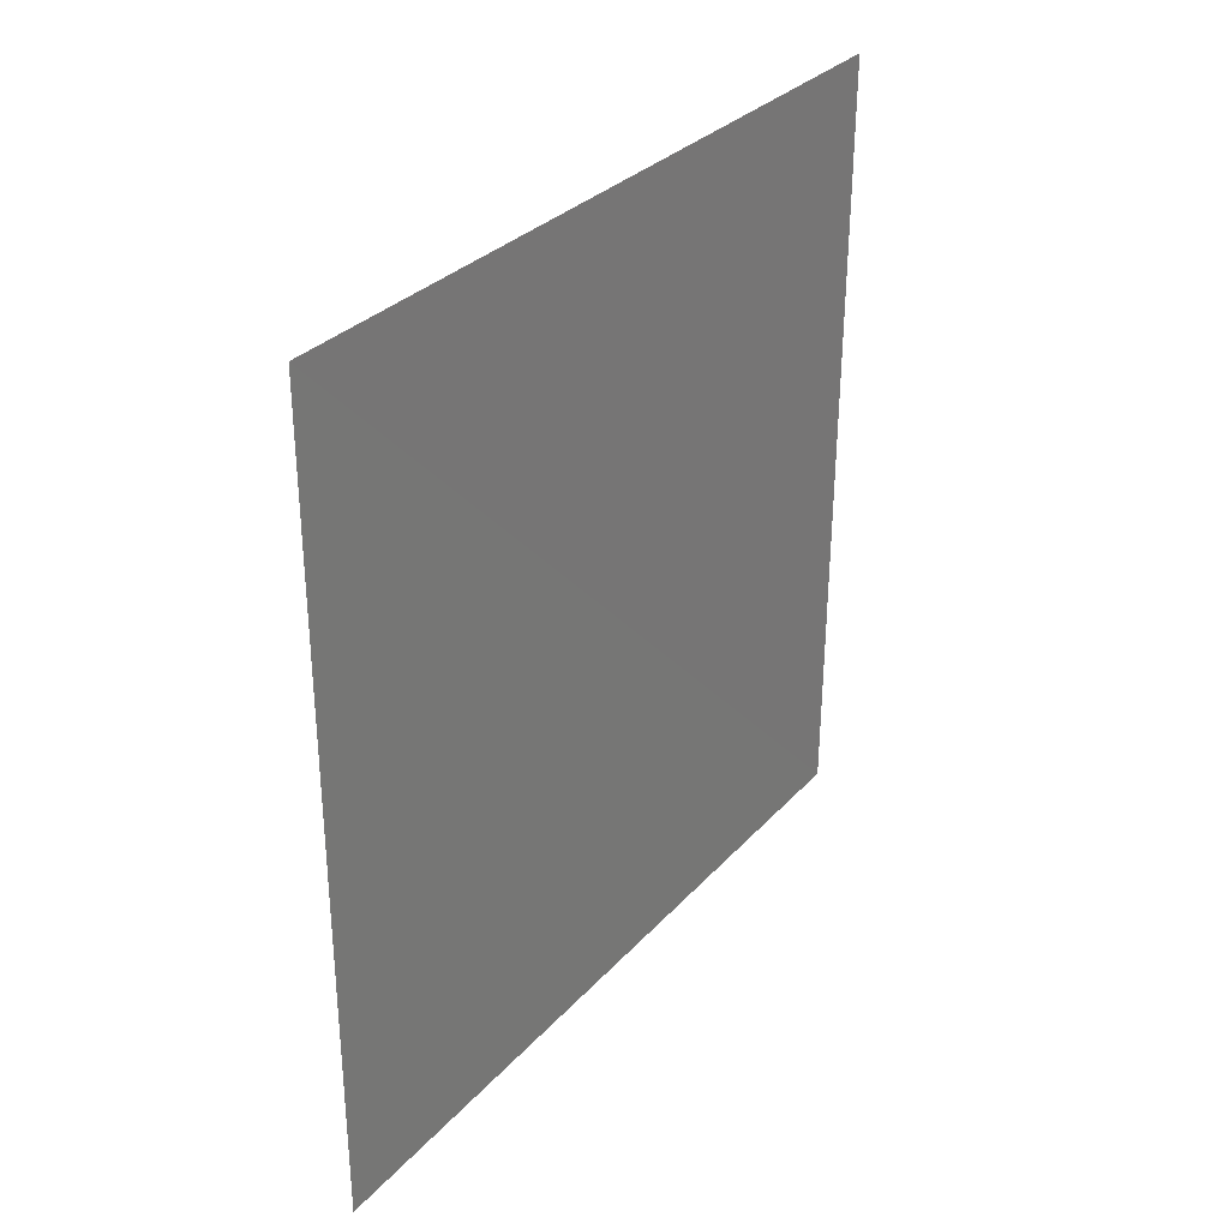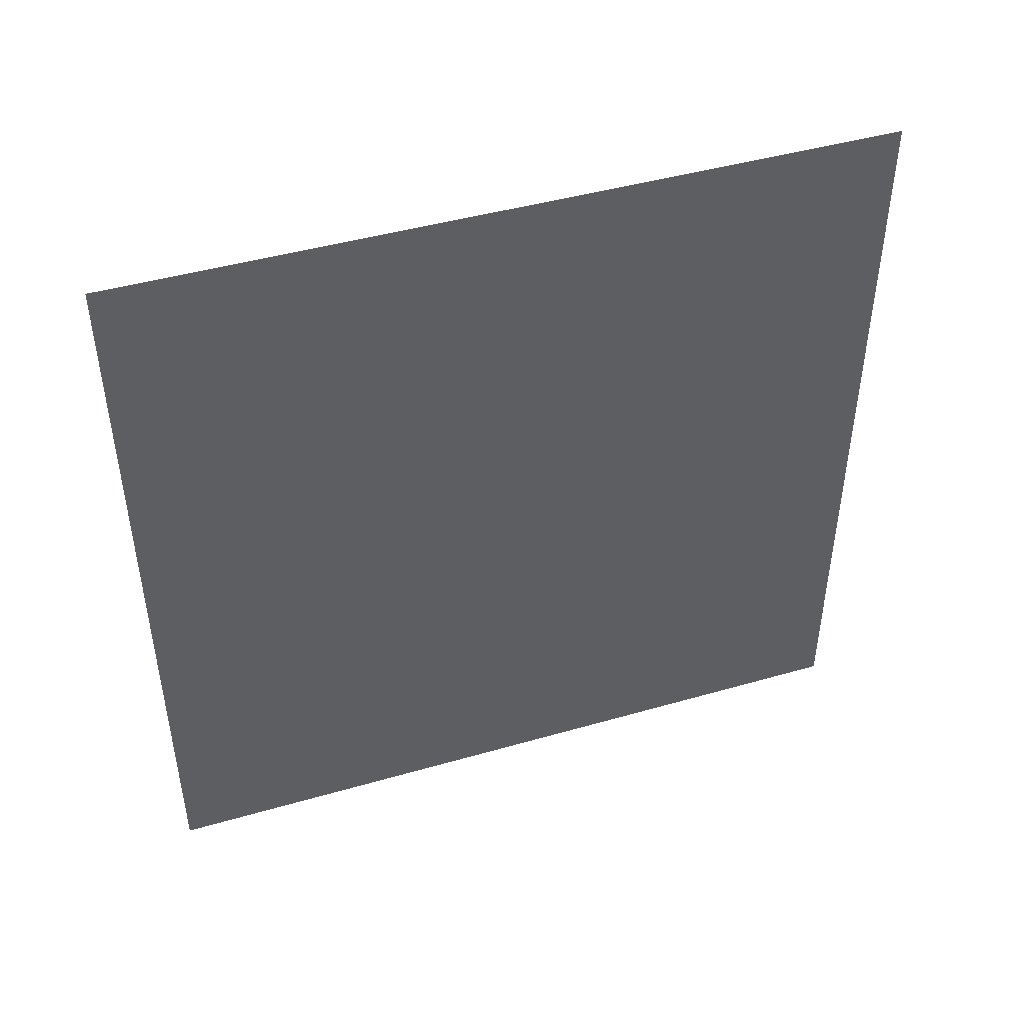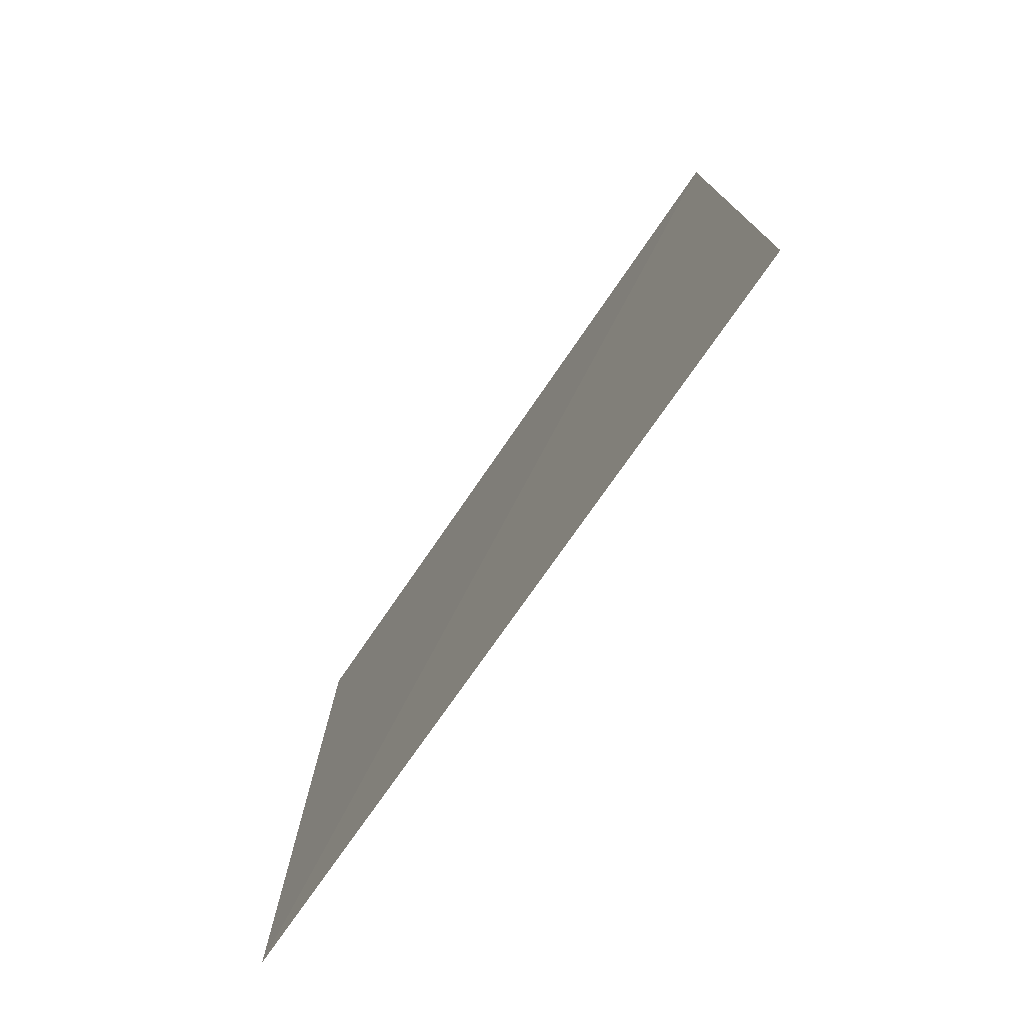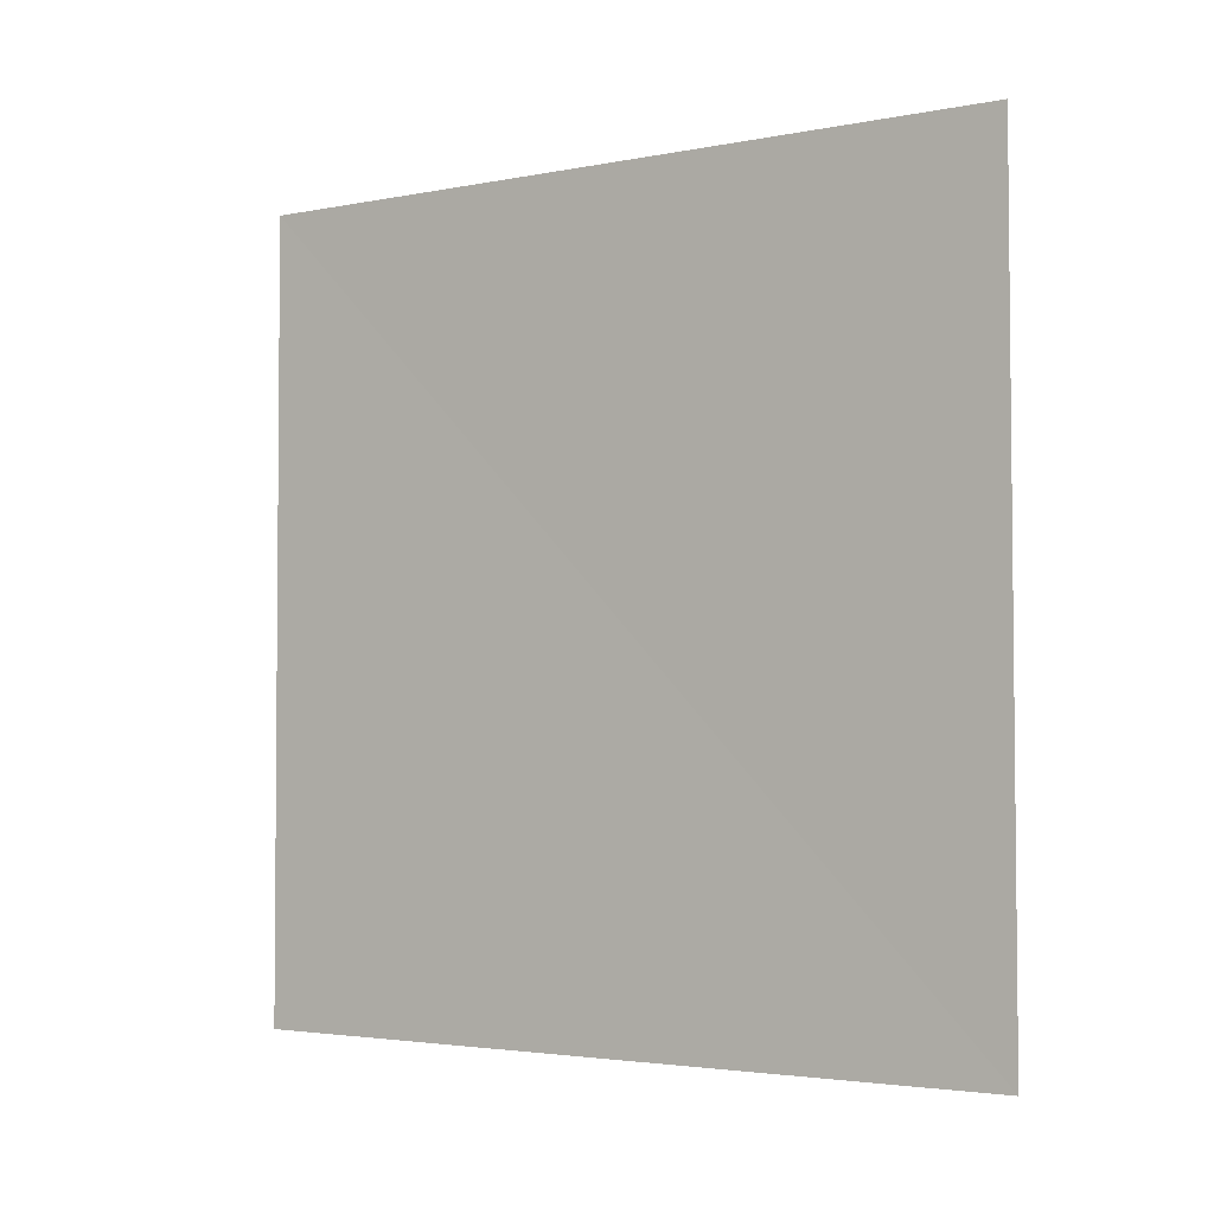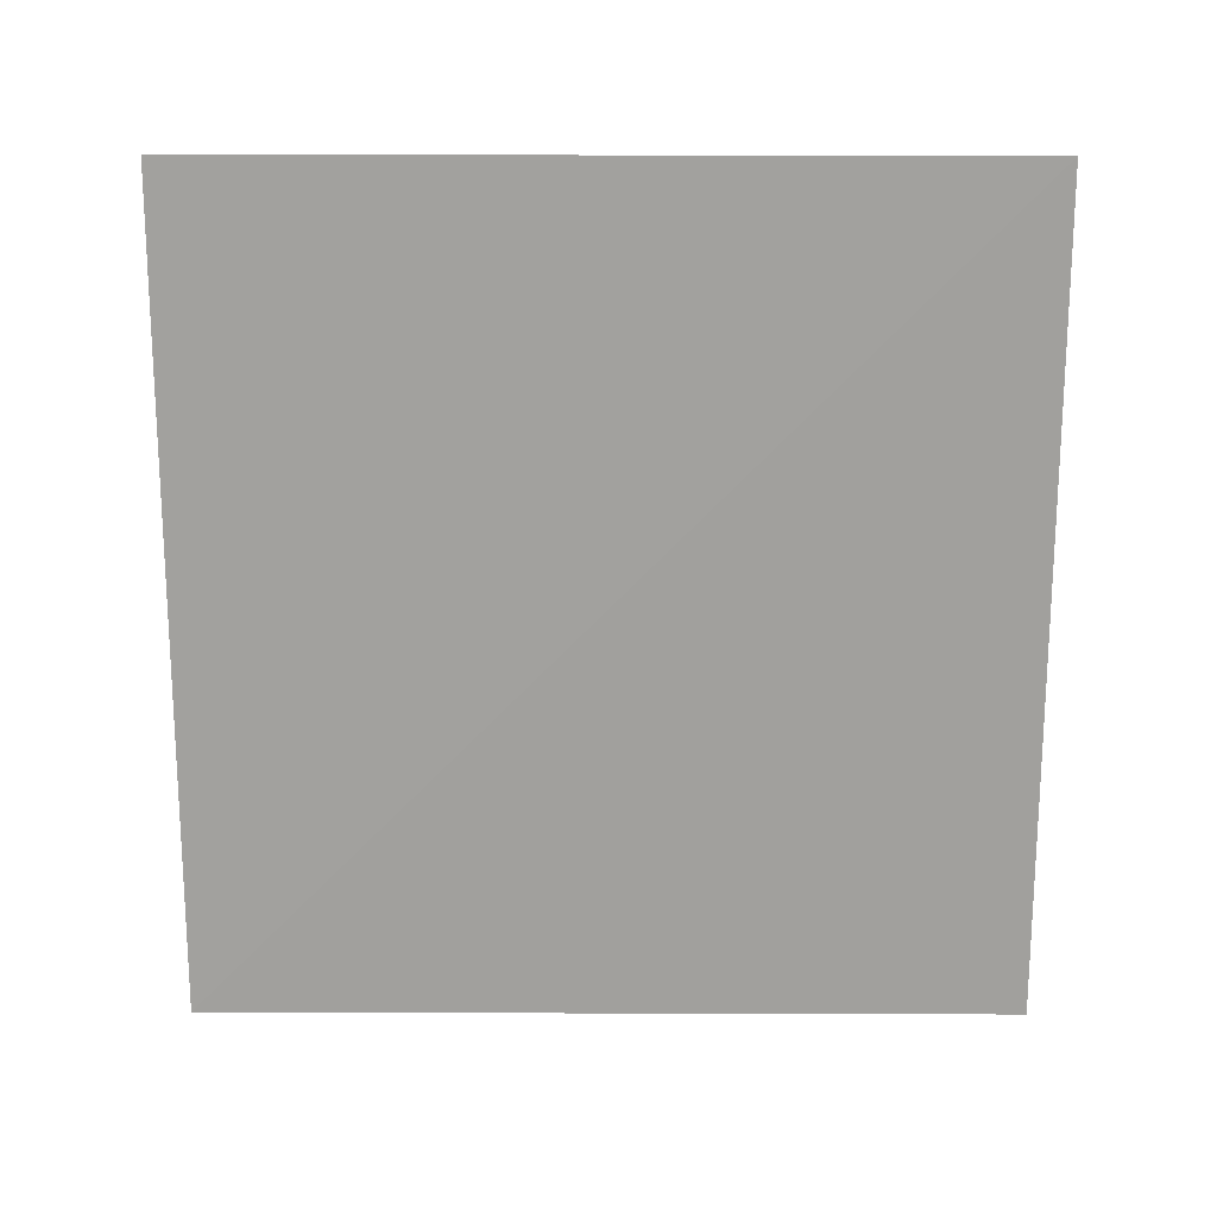
<metadata>
{"format":"obj","ext":"obj","renderer":"f3d","projection":"perspective","resolution":1024,"background":"white","views":[{"elev":31.4,"azim":-146.1,"up":"+Z"},{"elev":46.0,"azim":71.4,"up":"+Z"},{"elev":-76.0,"azim":144.8,"up":"+Z"},{"elev":-3.0,"azim":-56.3,"up":"+Z"},{"elev":18.3,"azim":90.0,"up":"+Z"}]}
</metadata>
<code>
o Left
v 5.528 0 -0
v 5.56 5.488 0
v 5.496 -0 5.592
v 5.56 5.488 5.592
f 1 4 3
f 1 2 4

</code>
